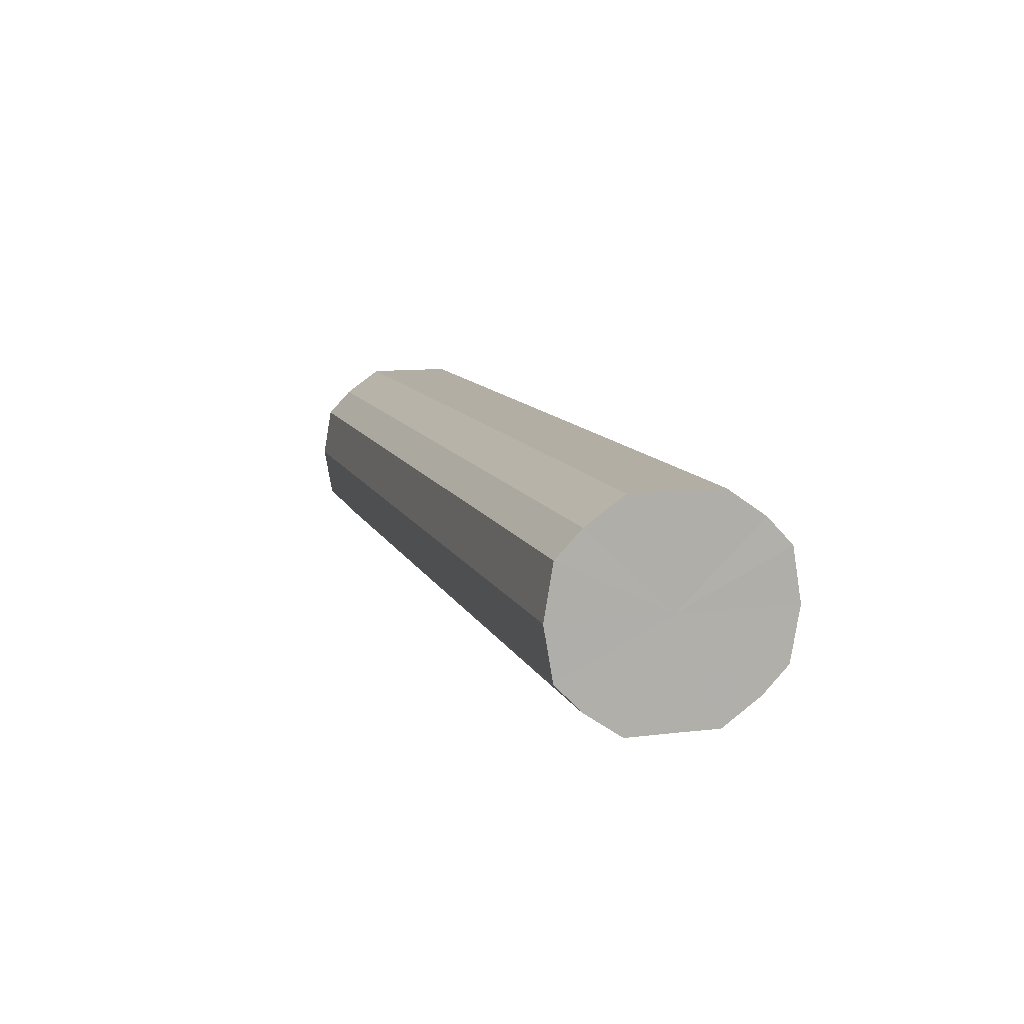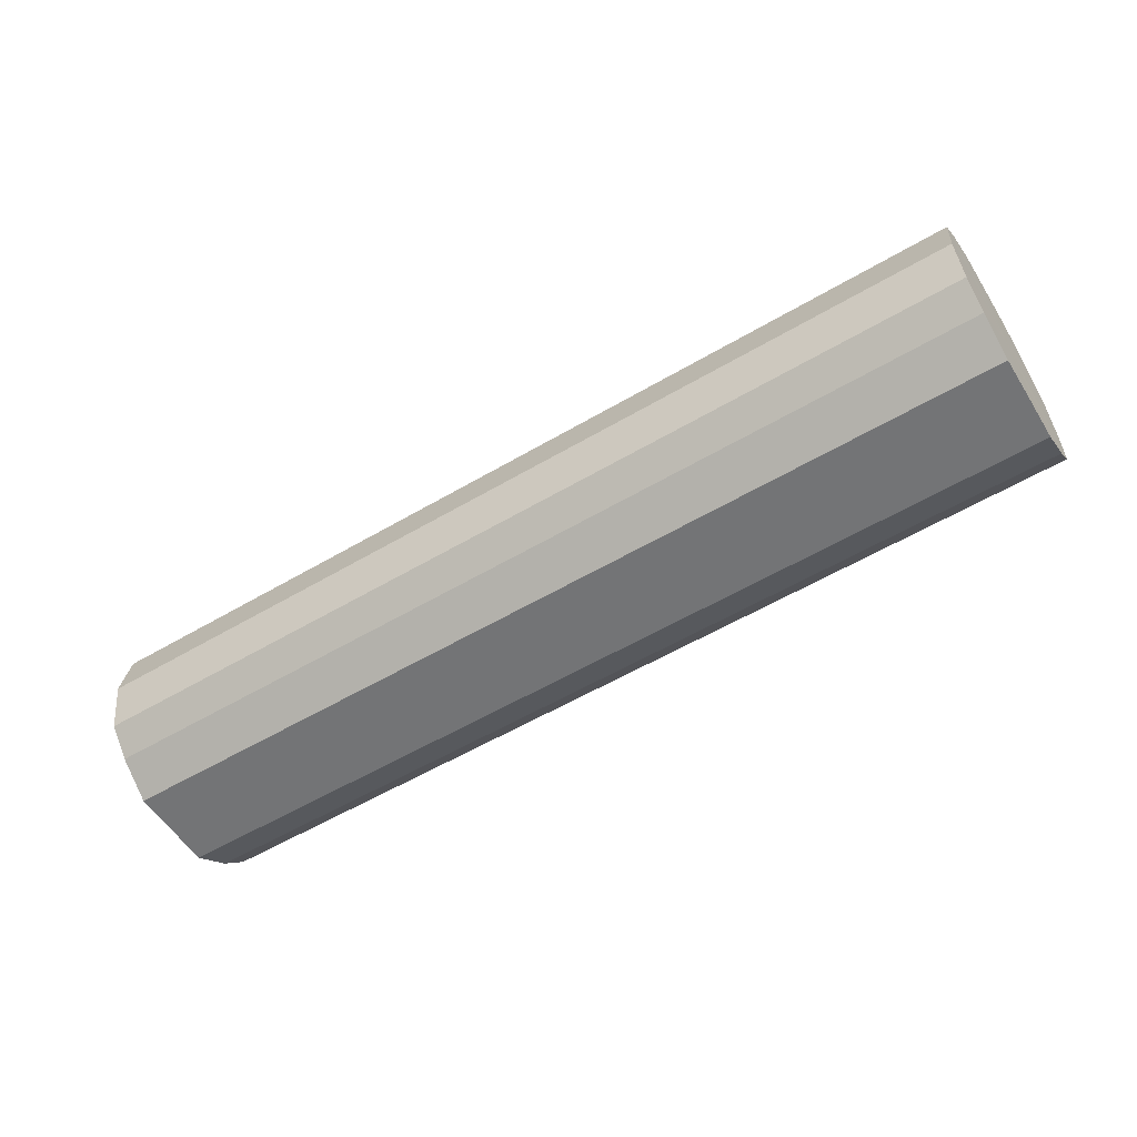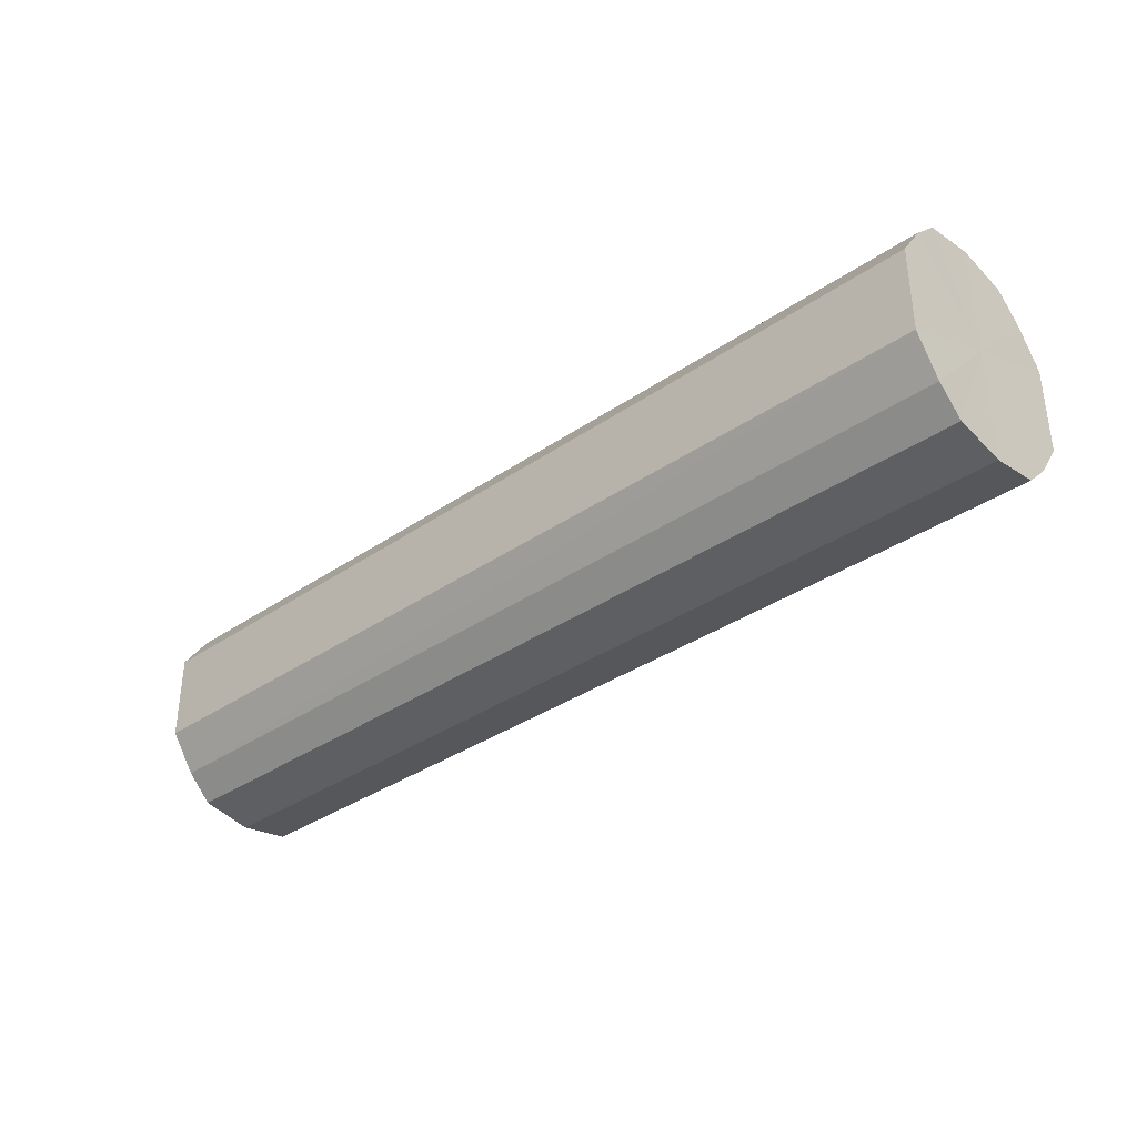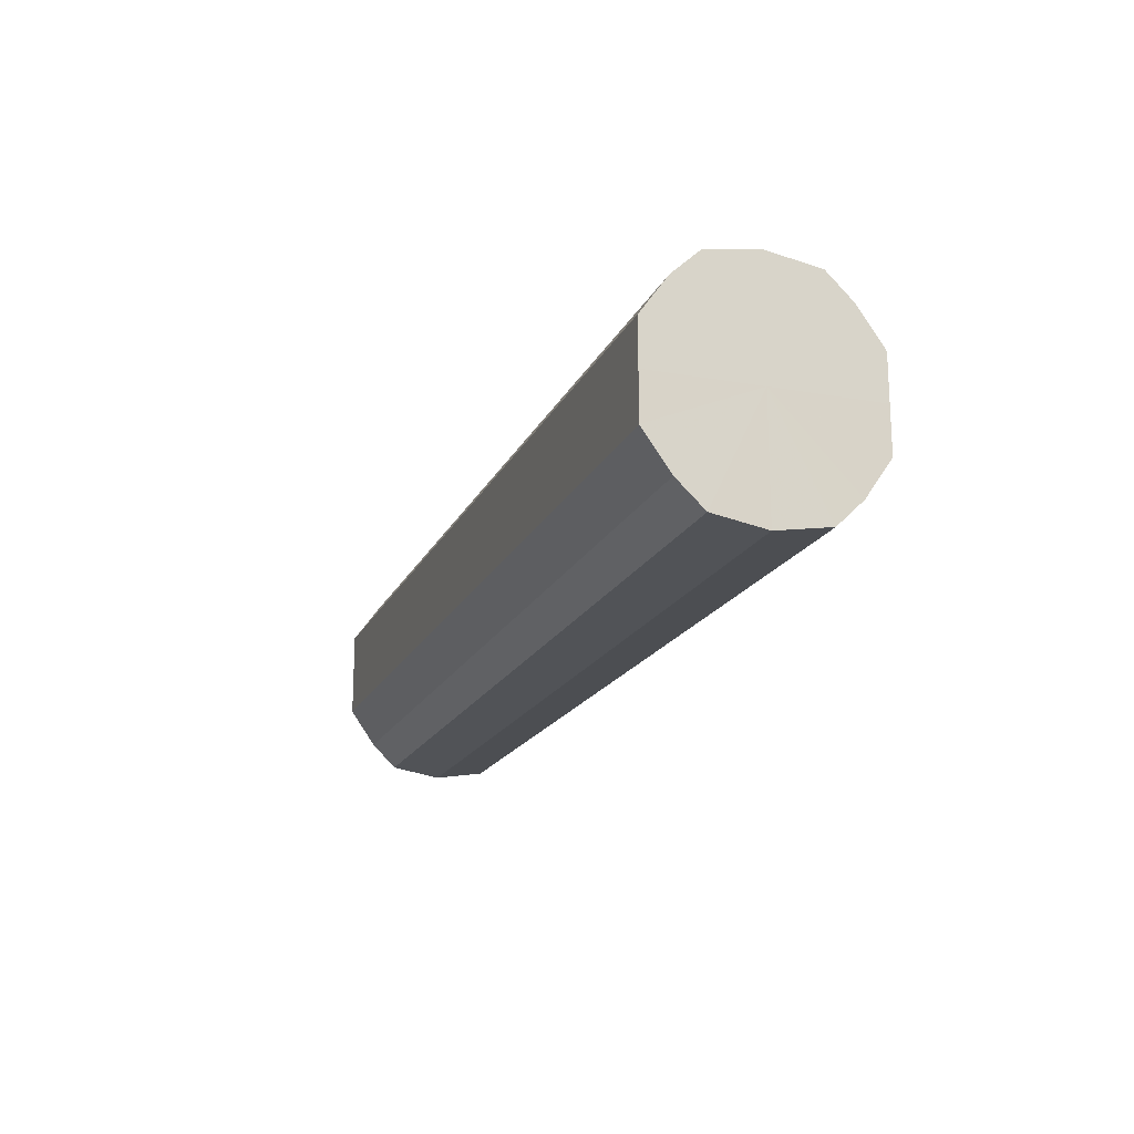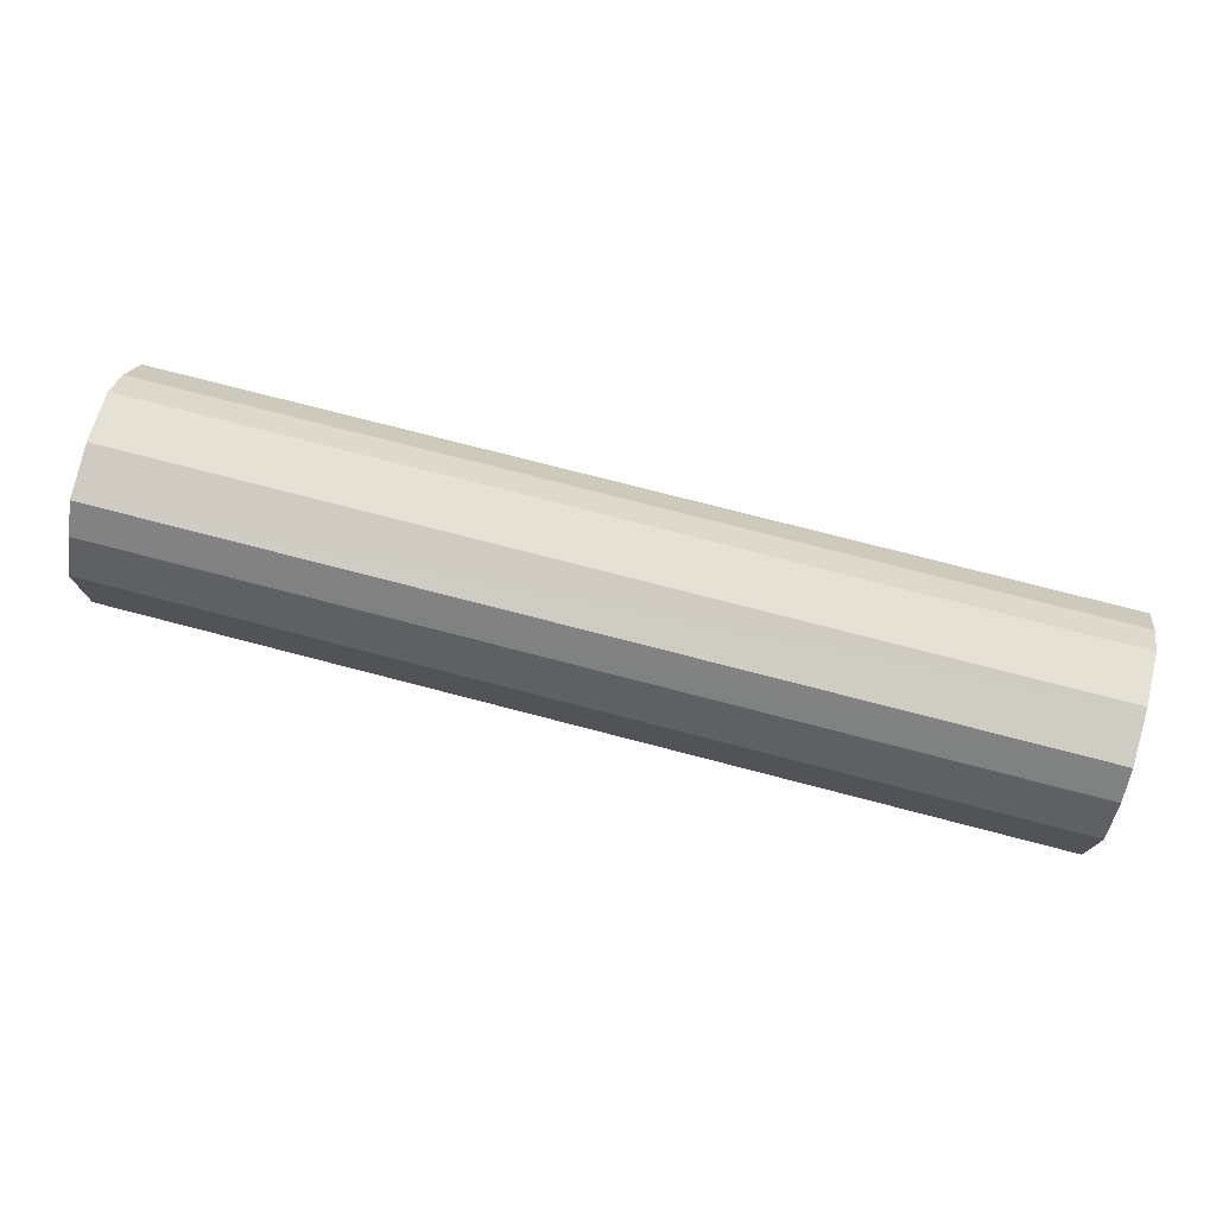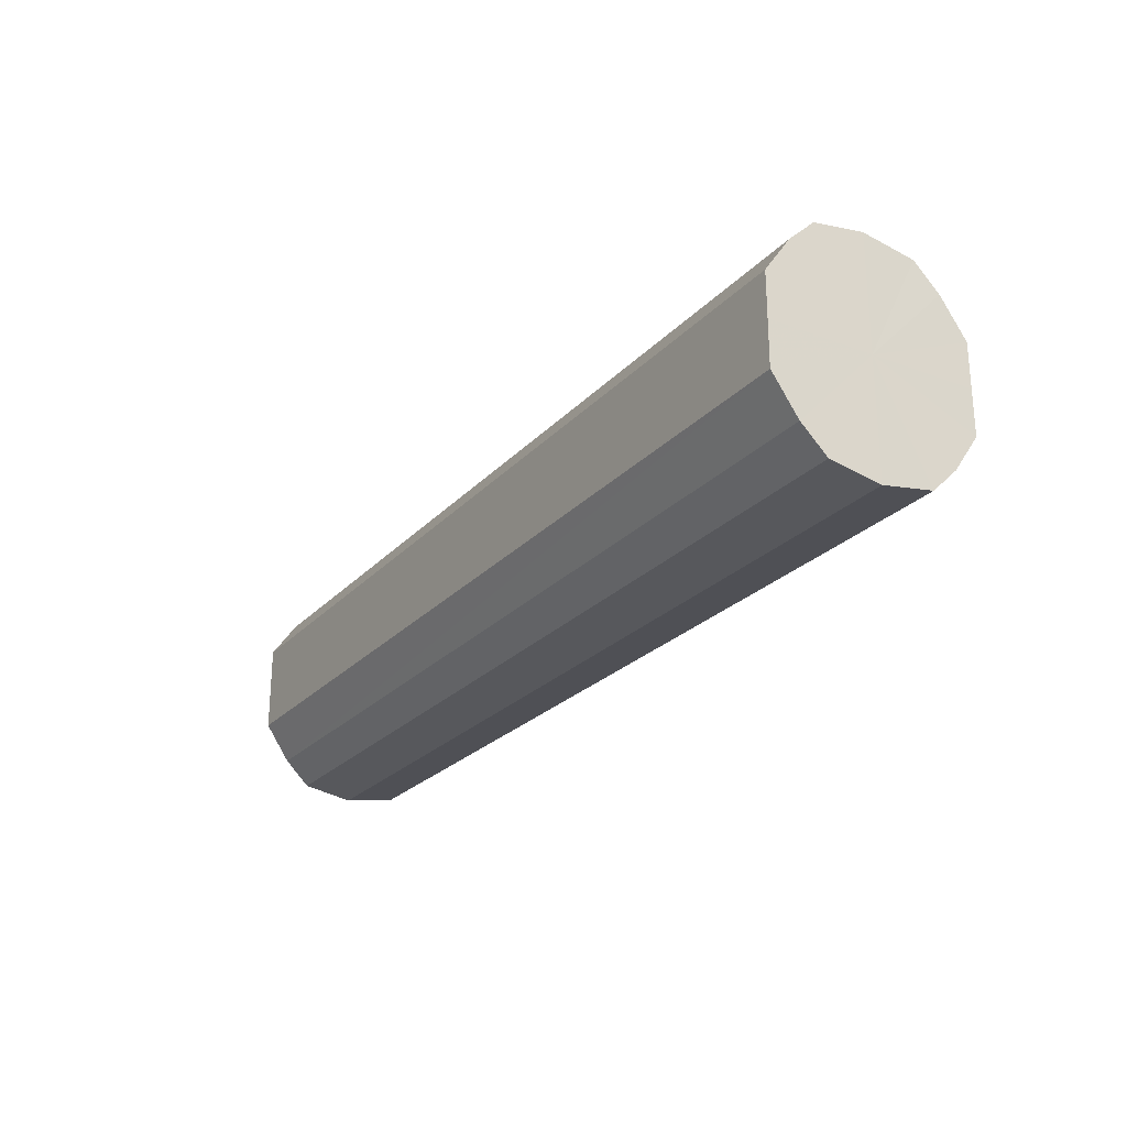
<metadata>
{"format":"obj","ext":"obj","renderer":"f3d","projection":"perspective","resolution":1024,"background":"white","views":[{"elev":11.0,"azim":-106.9,"up":"+Y"},{"elev":-56.1,"azim":31.7,"up":"+Y"},{"elev":-35.2,"azim":-137.6,"up":"+Z"},{"elev":-18.0,"azim":71.1,"up":"+Z"},{"elev":74.8,"azim":14.6,"up":"+Z"},{"elev":-24.5,"azim":-121.6,"up":"+Z"}]}
</metadata>
<code>
o 9002
v 2249 1887 17.54
v 2249 1887 17.56
v 2249 1887 17.54
v 2249 1887 17.58
v 2249 1887 17.56
v 2249 1887 17.53
v 2249 1887 17.53
v 2249 1887 17.59
v 2249 1887 17.58
v 2249 1887 17.51
v 2249 1887 17.51
v 2249 1887 17.59
v 2249 1887 17.59
v 2249 1887 17.5
v 2249 1887 17.5
v 2249 1887 17.59
v 2249 1887 17.59
v 2249 1887 17.5
v 2249 1887 17.5
v 2249 1887 17.58
v 2249 1887 17.59
v 2249 1887 17.5
v 2249 1887 17.5
v 2249 1887 17.56
v 2249 1887 17.58
v 2249 1887 17.51
v 2249 1887 17.51
v 2249 1887 17.54
v 2249 1887 17.56
v 2249 1887 17.53
v 2249 1887 17.53
v 2249 1887 17.54
v 2249 1887 17.54
v 2249 1887 17.56
v 2249 1887 17.56
v 2249 1887 17.58
v 2249 1887 17.58
v 2249 1887 17.53
v 2249 1887 17.54
v 2249 1887 17.51
v 2249 1887 17.53
v 2249 1887 17.59
v 2249 1887 17.59
v 2249 1887 17.5
v 2249 1887 17.51
v 2249 1887 17.5
v 2249 1887 17.5
v 2249 1887 17.59
v 2249 1887 17.59
v 2249 1887 17.5
v 2249 1887 17.5
v 2249 1887 17.51
v 2249 1887 17.5
v 2249 1887 17.59
v 2249 1887 17.59
v 2249 1887 17.53
v 2249 1887 17.51
v 2249 1887 17.54
v 2249 1887 17.53
v 2249 1887 17.58
v 2249 1887 17.58
v 2249 1887 17.56
v 2249 1887 17.54
v 2249 1887 17.56
v 2249 1887 17.54
v 2249 1887 17.56
v 2249 1887 17.54
v 2249 1887 17.58
v 2249 1887 17.53
v 2249 1887 17.59
v 2249 1887 17.51
v 2249 1887 17.59
v 2249 1887 17.5
v 2249 1887 17.59
v 2249 1887 17.5
v 2249 1887 17.58
v 2249 1887 17.5
v 2249 1887 17.56
v 2249 1887 17.51
v 2249 1887 17.54
v 2249 1887 17.53
v 2249 1887 17.54
v 2249 1887 17.54
v 2249 1887 17.56
v 2249 1887 17.53
v 2249 1887 17.58
v 2249 1887 17.51
v 2249 1887 17.59
v 2249 1887 17.5
v 2249 1887 17.59
v 2249 1887 17.5
v 2249 1887 17.59
v 2249 1887 17.5
v 2249 1887 17.58
v 2249 1887 17.51
v 2249 1887 17.56
v 2249 1887 17.53
v 2249 1887 17.54
f 1 2 3
f 2 4 5
f 6 1 7
f 4 8 9
f 10 6 11
f 8 12 13
f 14 10 15
f 12 16 17
f 18 14 19
f 16 20 21
f 22 18 23
f 20 24 25
f 26 22 27
f 24 28 29
f 30 26 31
f 28 30 32
f 33 34 35
f 35 36 37
f 38 39 33
f 40 41 38
f 37 42 43
f 44 45 40
f 46 47 44
f 43 48 49
f 50 51 46
f 52 53 50
f 49 54 55
f 56 57 52
f 58 59 56
f 55 60 61
f 62 63 58
f 61 64 62
f 65 66 67
f 65 68 66
f 65 67 69
f 65 70 68
f 65 69 71
f 65 72 70
f 65 71 73
f 65 74 72
f 65 73 75
f 65 76 74
f 65 75 77
f 65 78 76
f 65 77 79
f 65 80 78
f 65 79 81
f 65 81 80
f 82 83 84
f 82 85 83
f 82 84 86
f 82 87 85
f 82 86 88
f 82 89 87
f 82 88 90
f 82 91 89
f 82 90 92
f 82 93 91
f 82 92 94
f 82 95 93
f 82 94 96
f 82 97 95
f 82 96 98
f 82 98 97

</code>
